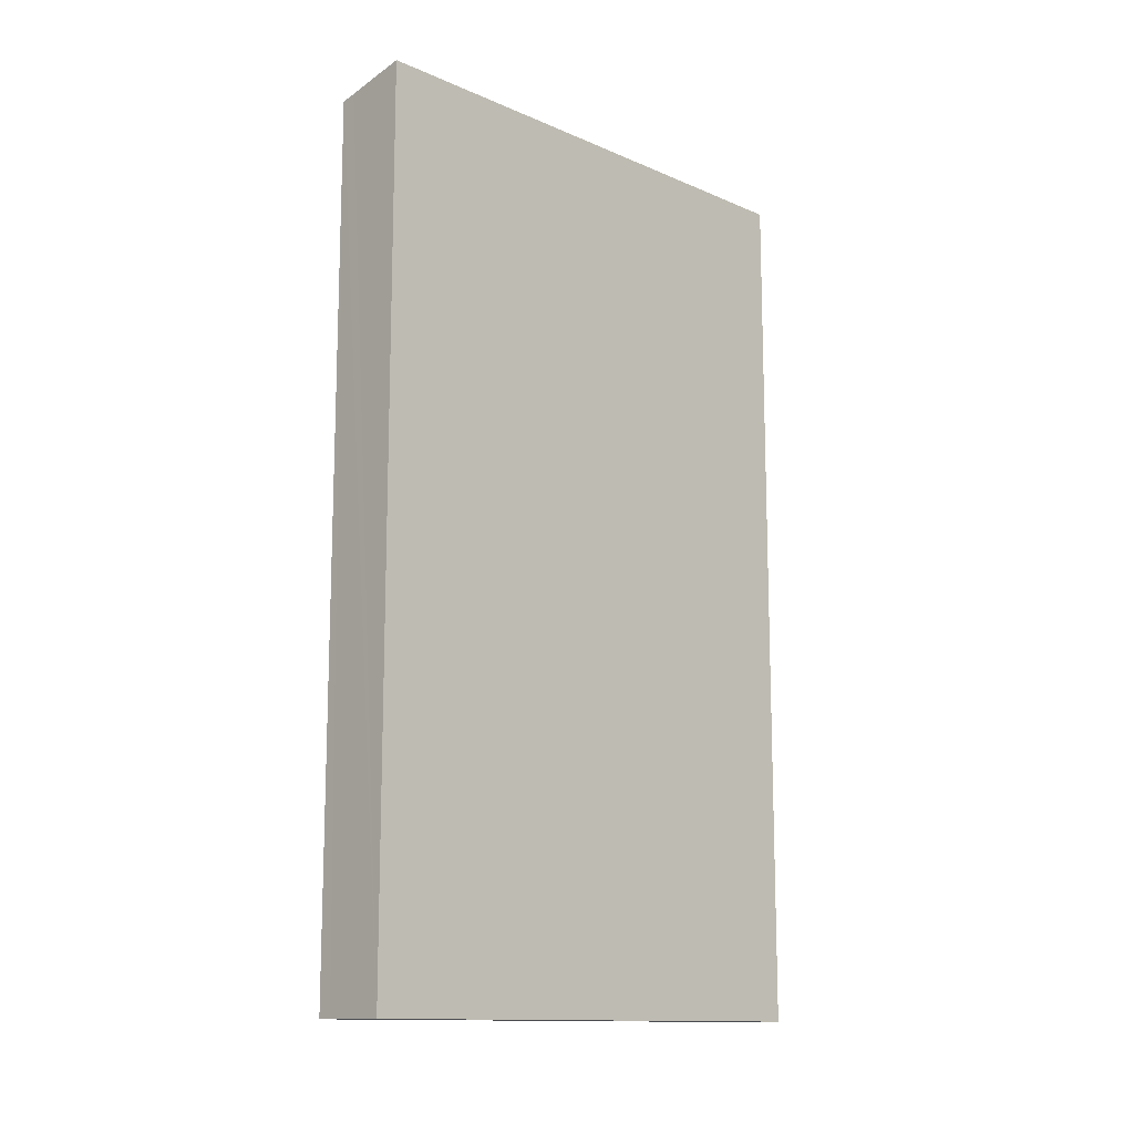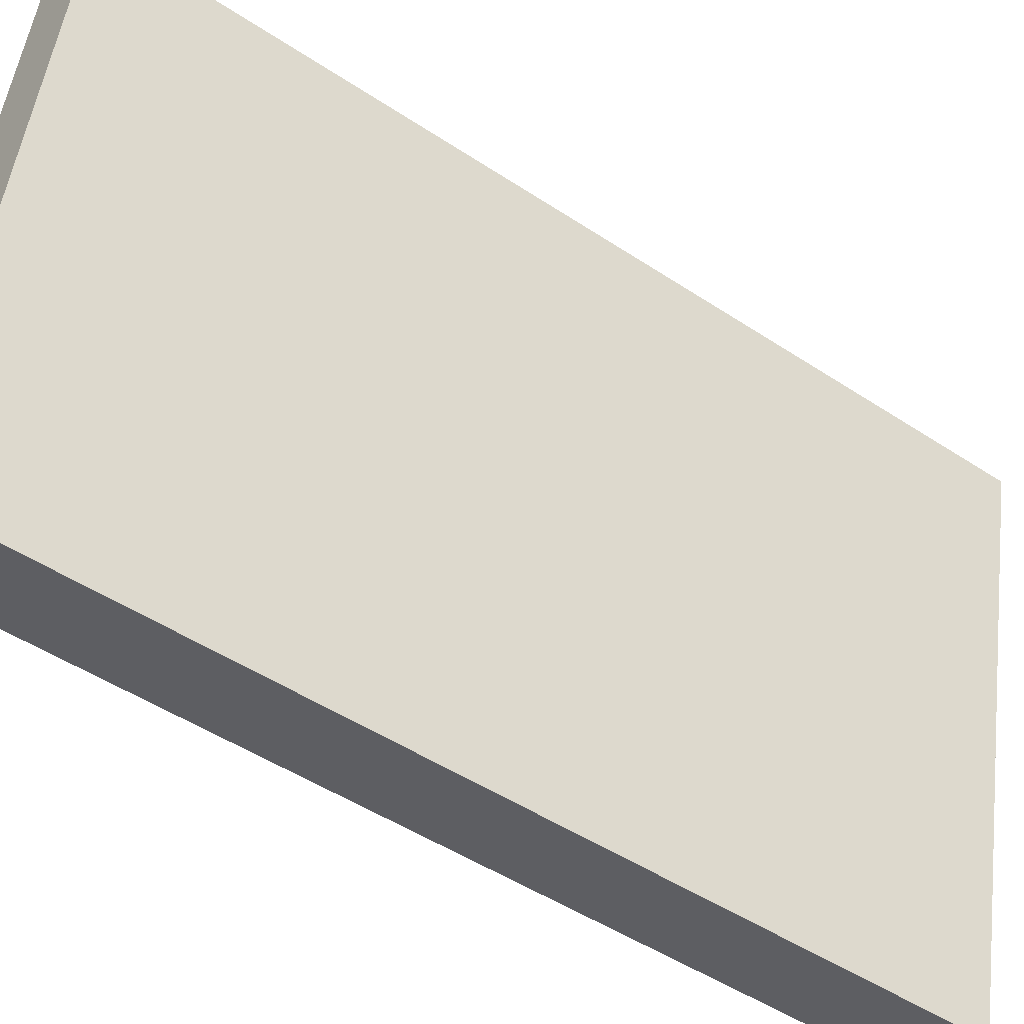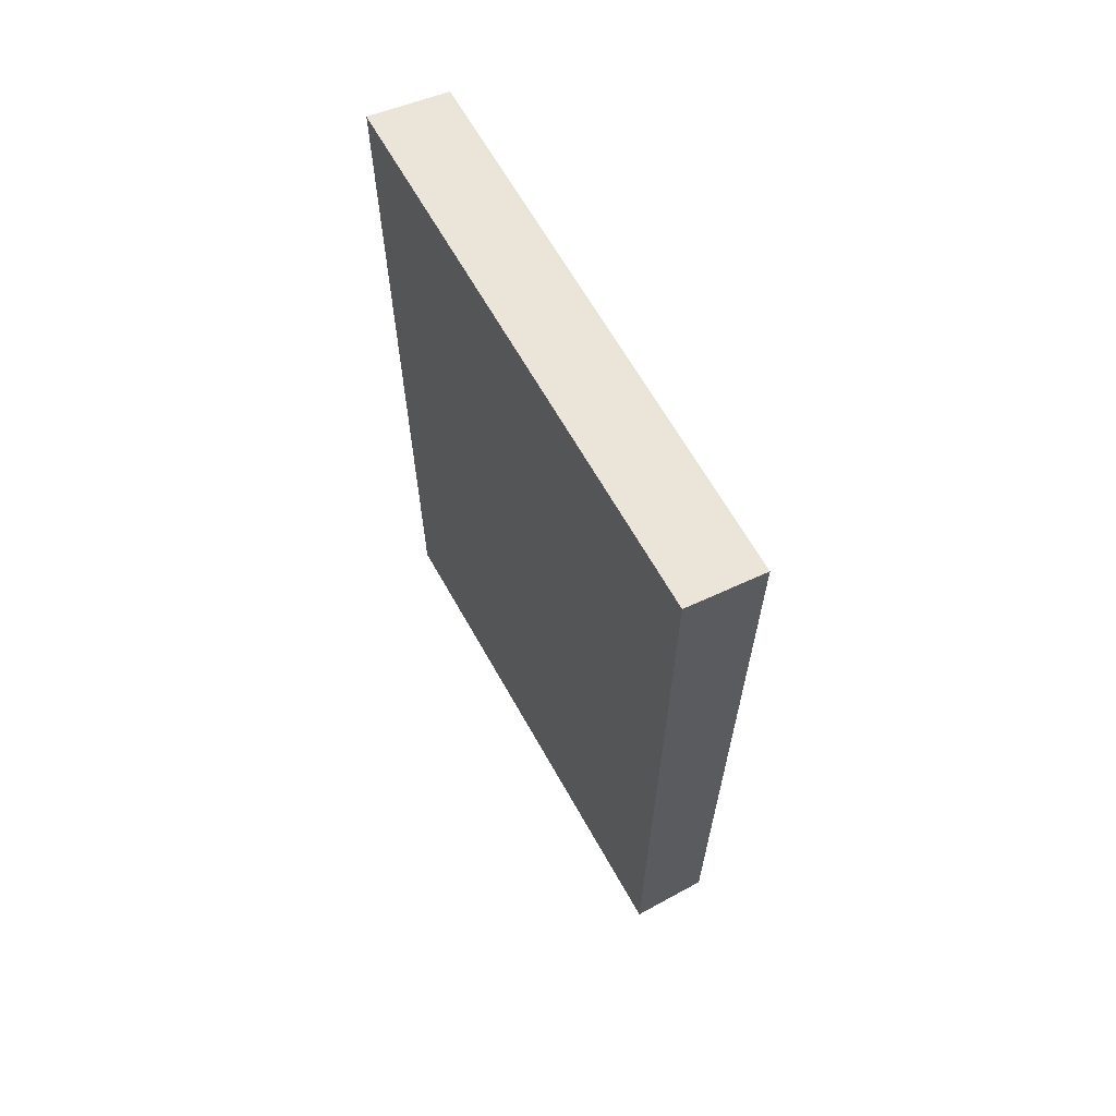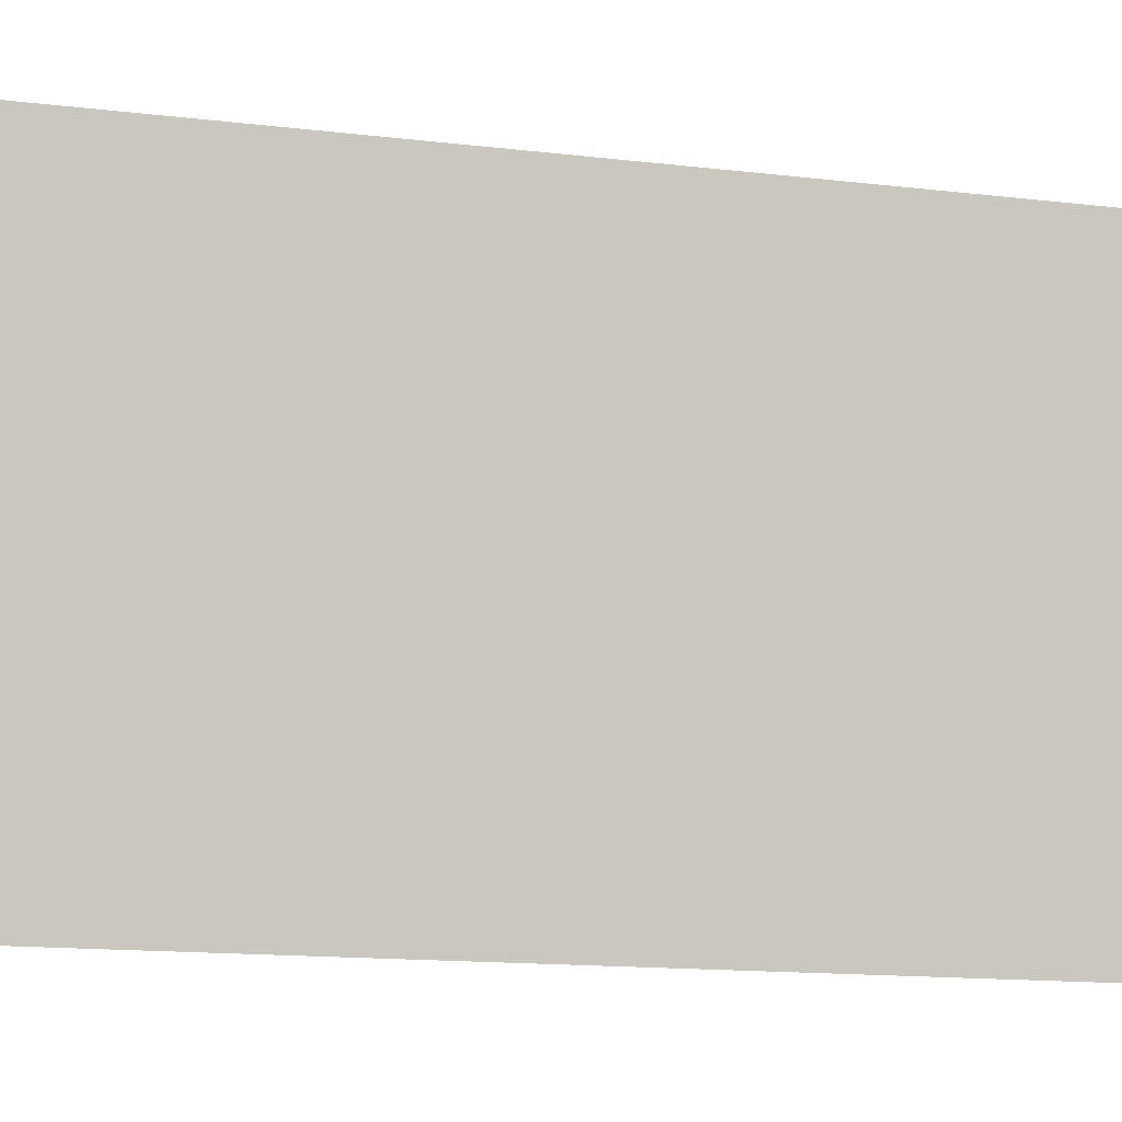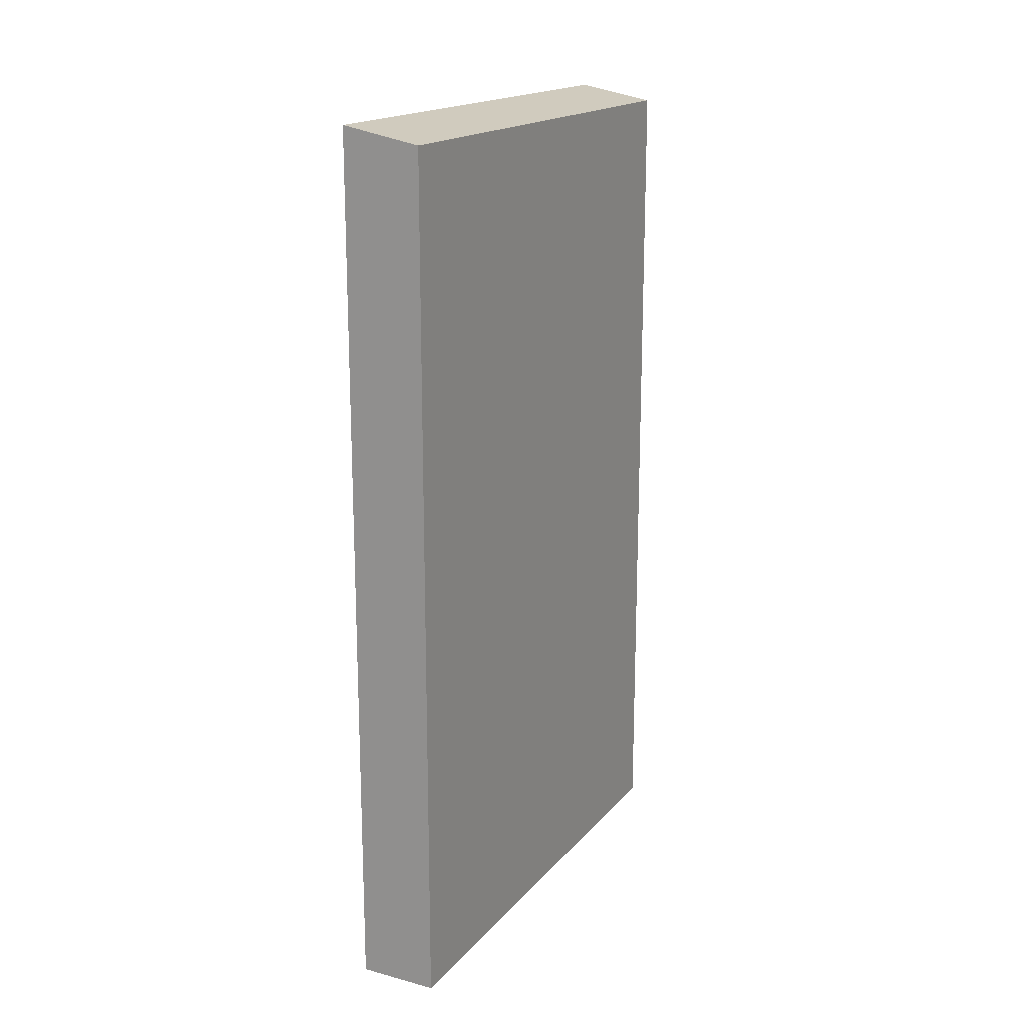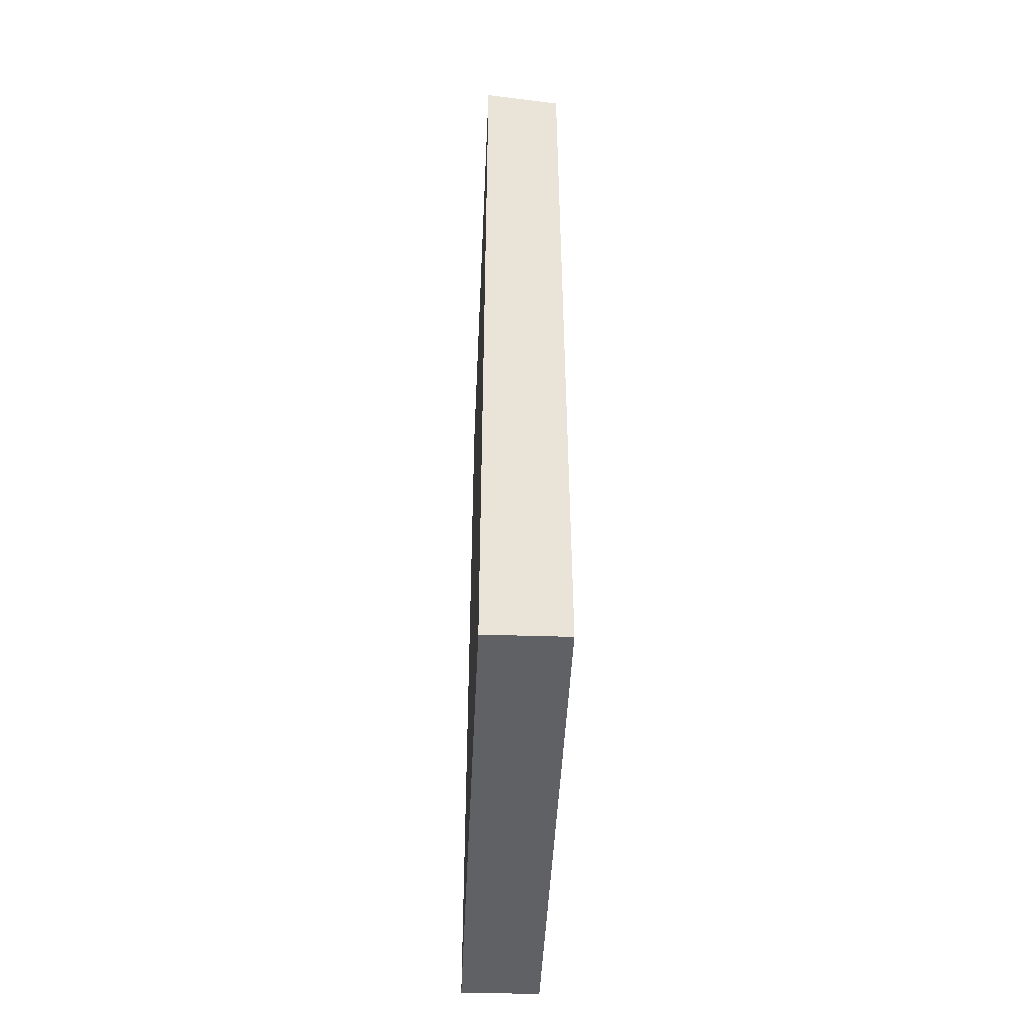
<metadata>
{"format":"obj","ext":"obj","renderer":"f3d","projection":"perspective","resolution":1024,"background":"white","views":[{"elev":-13.0,"azim":57.8,"up":"+Y"},{"elev":-48.8,"azim":53.6,"up":"+Z"},{"elev":64.9,"azim":163.0,"up":"+Y"},{"elev":-15.3,"azim":76.2,"up":"+Z"},{"elev":17.5,"azim":-140.7,"up":"+Y"},{"elev":-47.6,"azim":-170.3,"up":"+Y"}]}
</metadata>
<code>
v  0 39.06 2.392e-15
v  8.583 39.72 22.51
v  3.517 39.72 -0.731
v  5.726 39.18 23.1
v  5.066 39.06 23.24
v  8.583 -1.378e-15 22.51
v  3.517 4.476e-17 -0.731
v  0 0 0
v  5.066 -1.423e-15 23.24
v  5.726 -1.414e-15 23.1
g defaultobject
f 1 2 3
f 2 1 4
f 4 1 5
f 6 3 2
f 3 6 7
f 7 1 3
f 1 7 8
f 8 5 1
f 5 8 9
f 4 6 2
f 6 4 5
f 6 5 10
f 10 5 9
f 10 7 6
f 7 10 8
f 8 10 9

</code>
